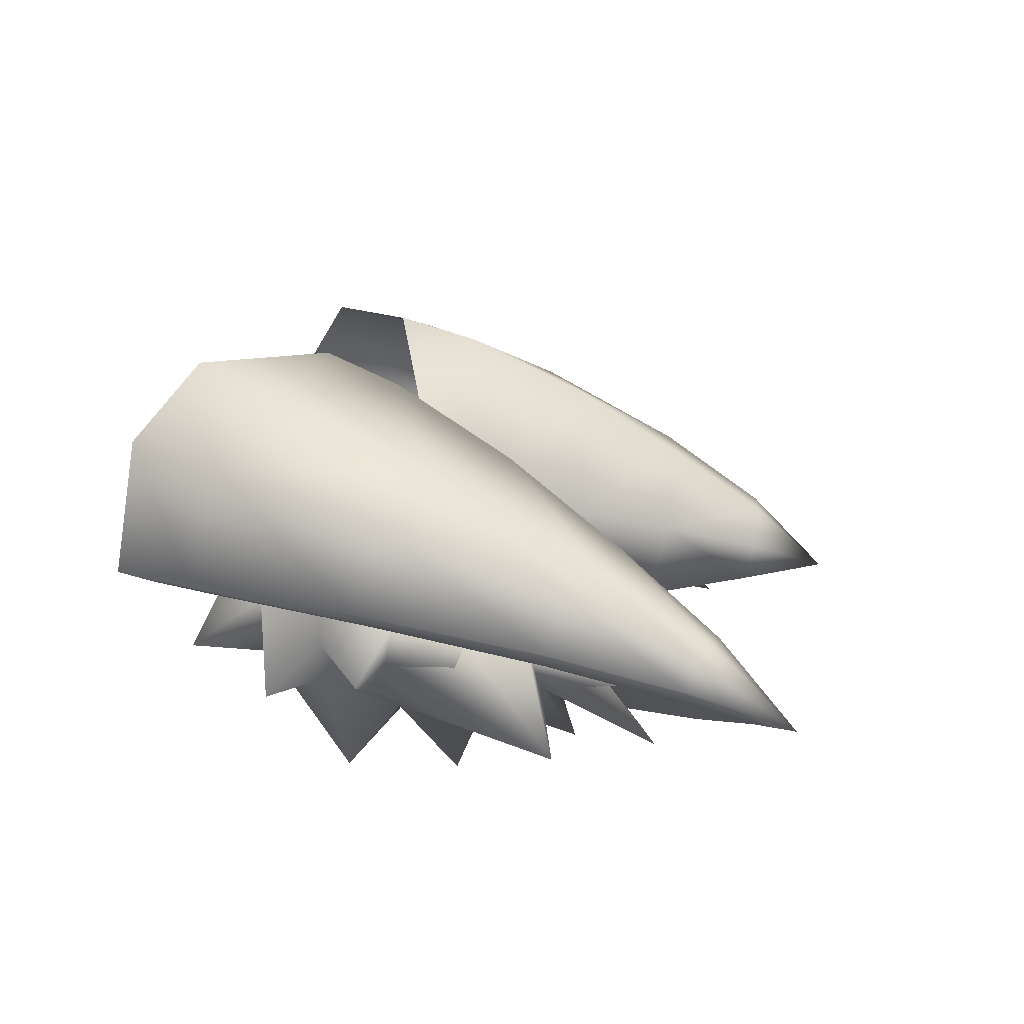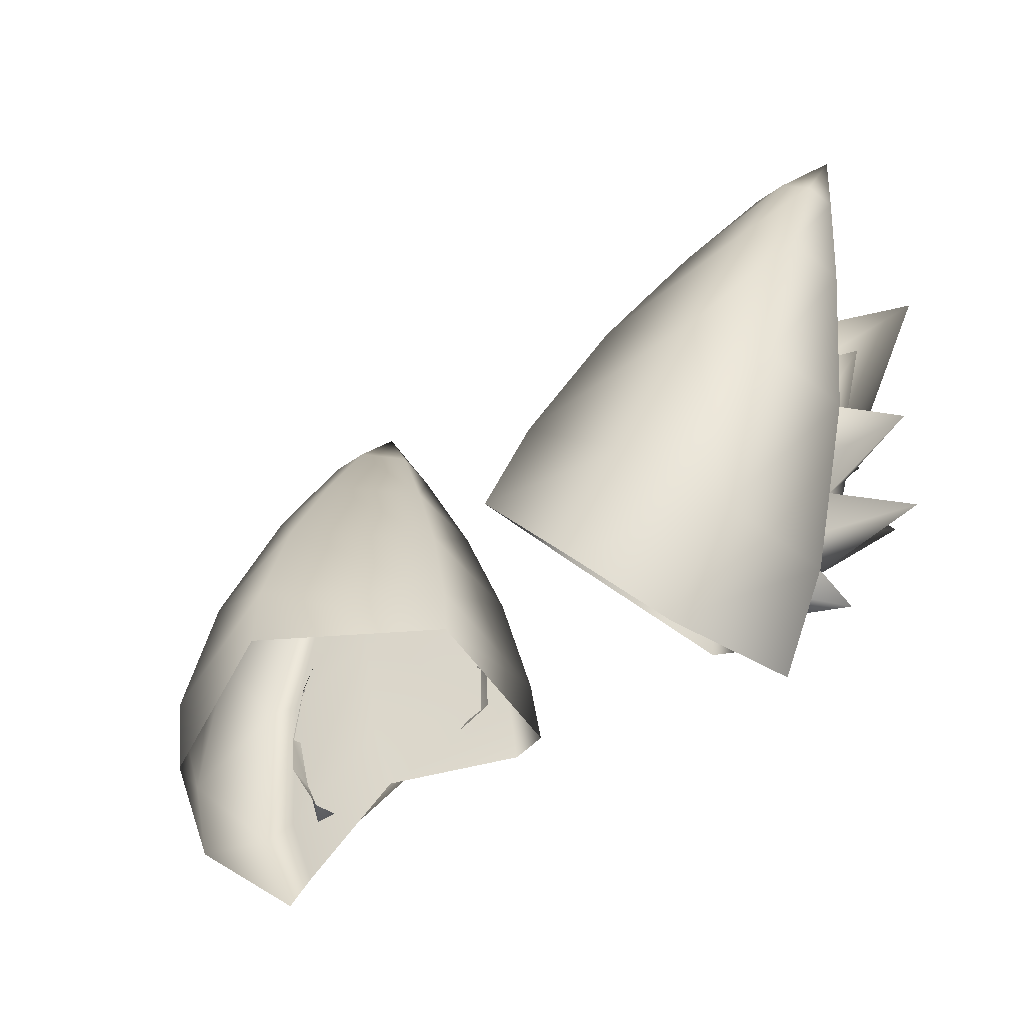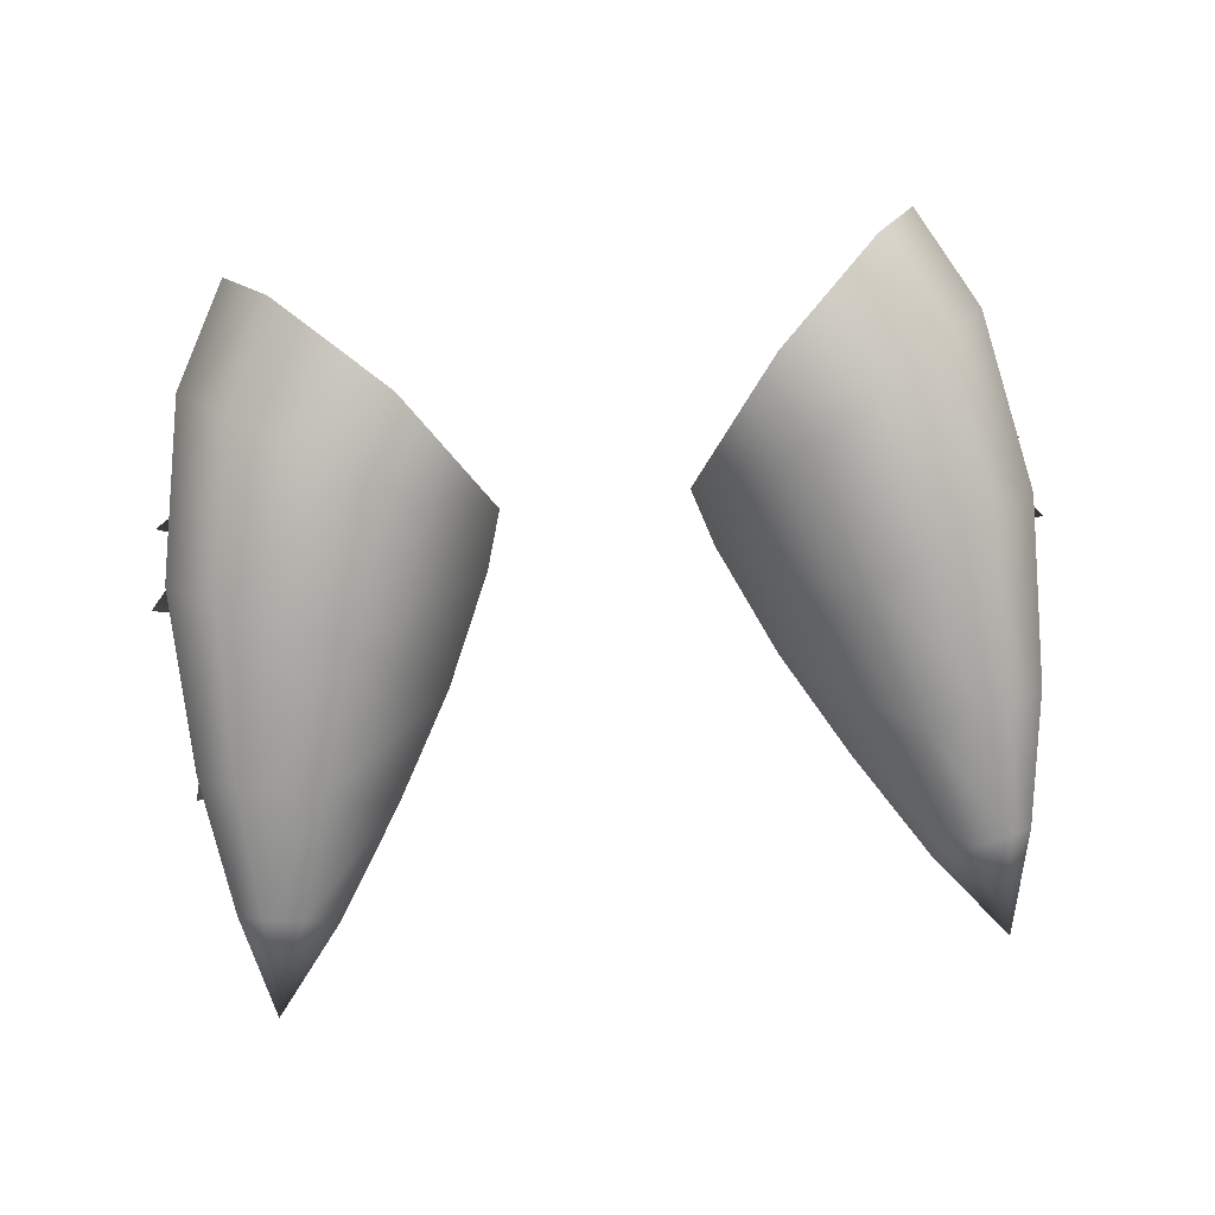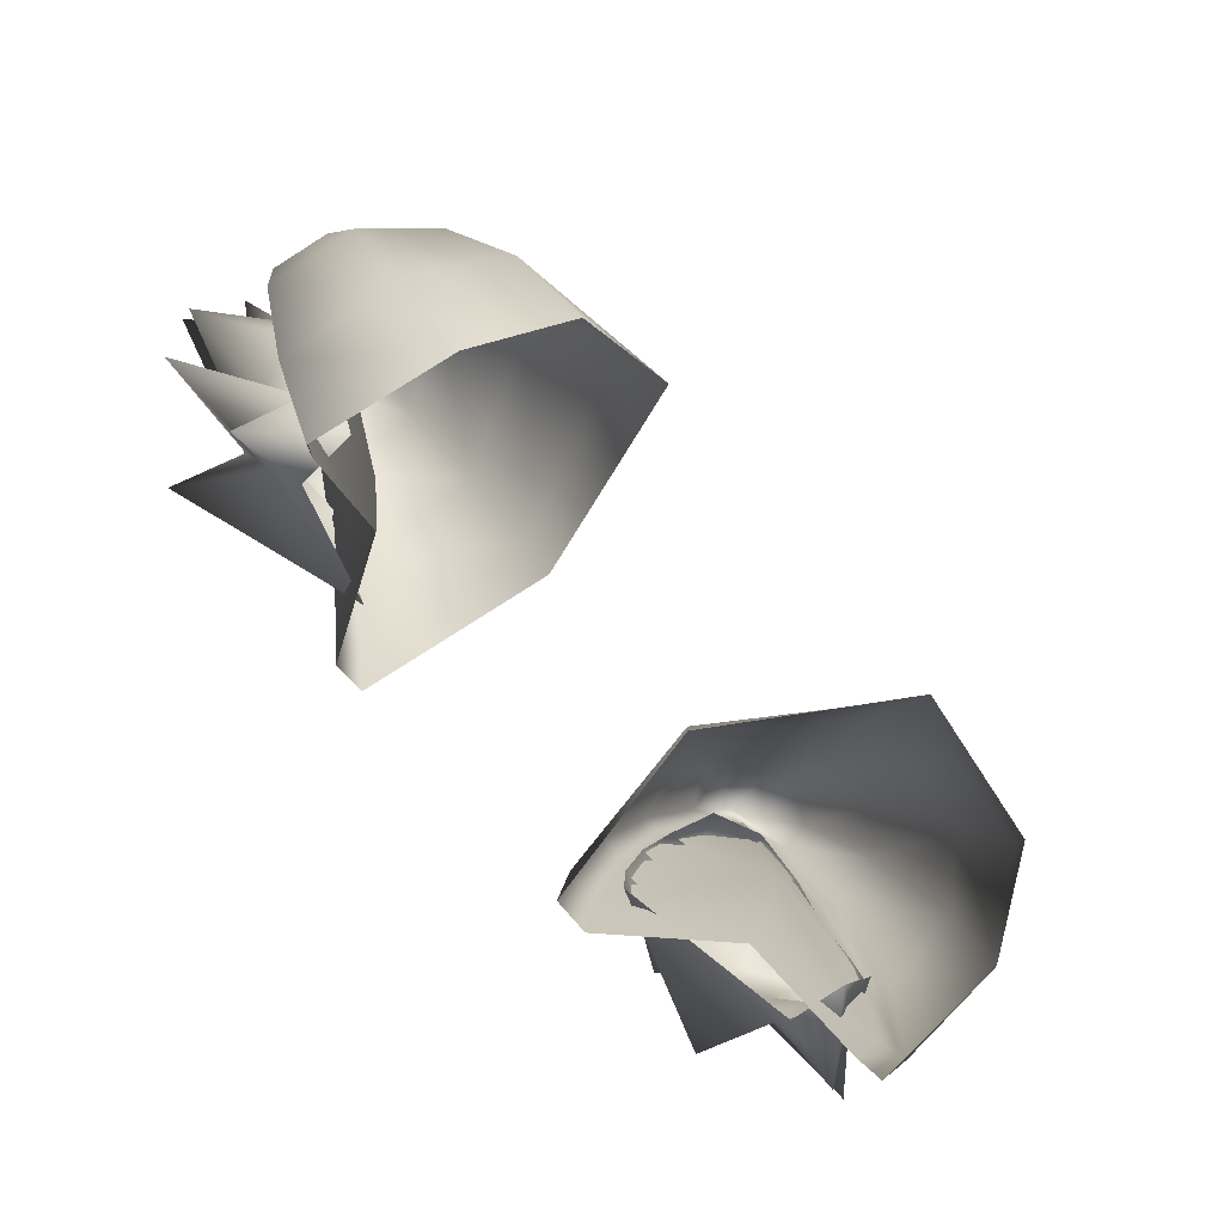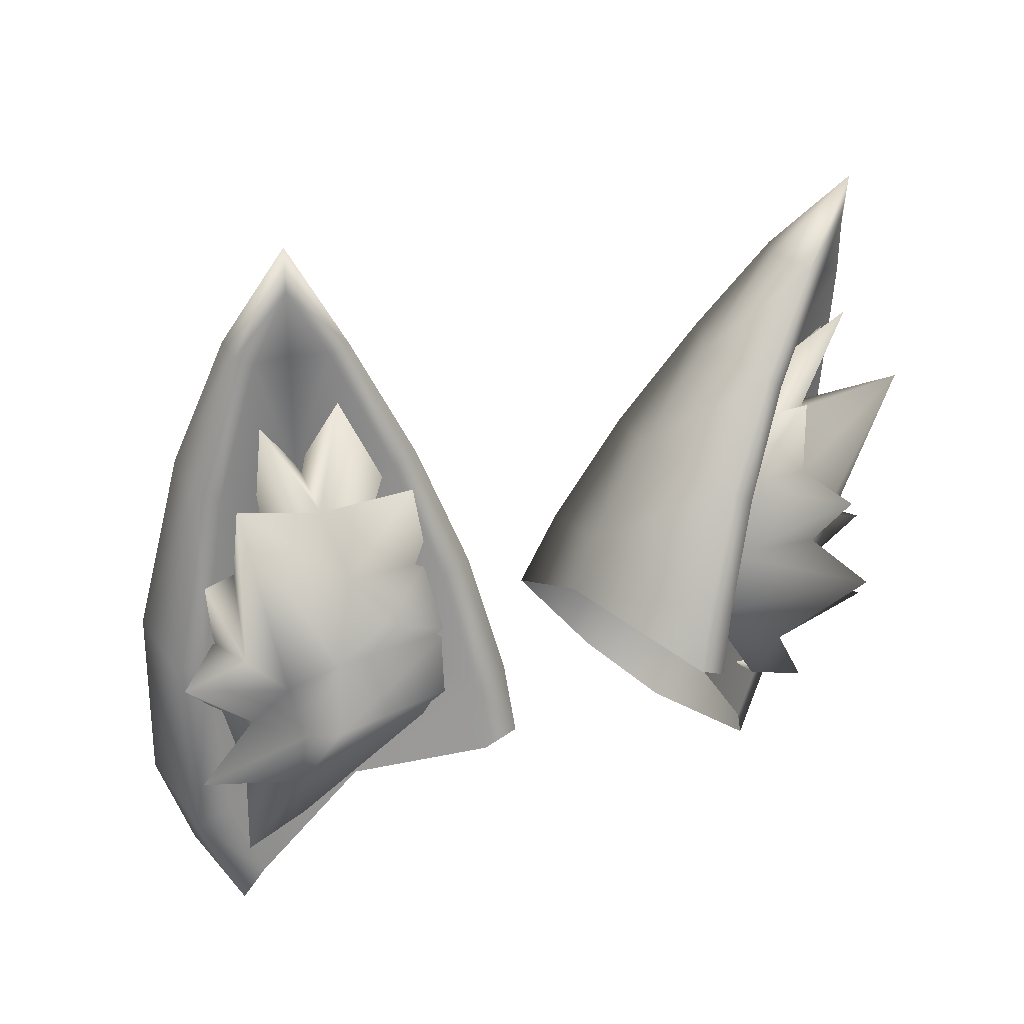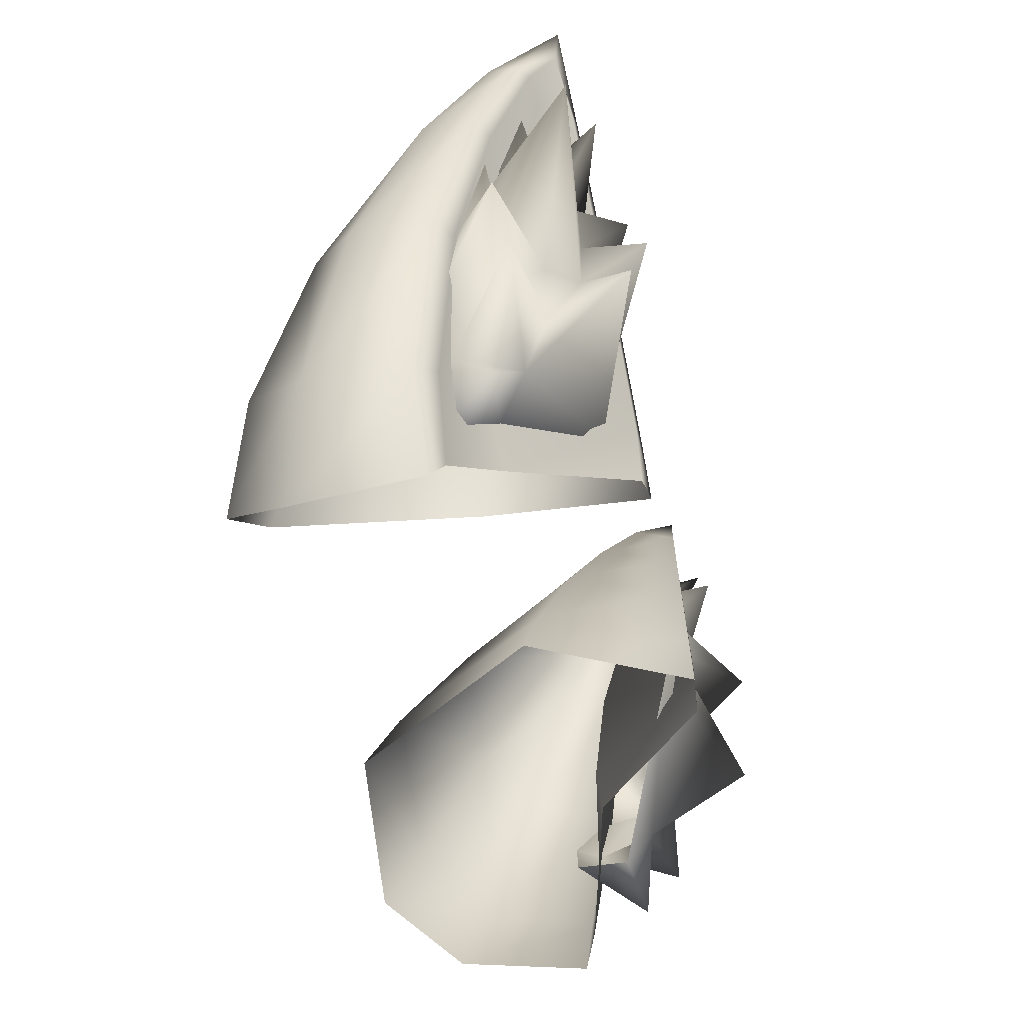
<metadata>
{"format":"obj","ext":"obj","renderer":"f3d","projection":"perspective","resolution":1024,"background":"white","views":[{"elev":11.6,"azim":-79.9,"up":"+Y"},{"elev":-33.5,"azim":-133.7,"up":"+Z"},{"elev":74.3,"azim":-6.4,"up":"+Y"},{"elev":-68.2,"azim":129.3,"up":"+Z"},{"elev":16.8,"azim":-38.5,"up":"+Z"},{"elev":-48.6,"azim":-77.5,"up":"+Z"}]}
</metadata>
<code>
g NPC_Bone_HeaddressB_007_LOD1
v 0.02733 -0.03614 0.1732
v 0.03698 -0.0352 0.1848
v 0.03475 -0.0354 0.1706
v 0.02978 -0.0353 0.1877
v 0.02005 0.00114 0.1849
v 0.03799 -0.03365 0.2131
v 0.04422 -0.03352 0.2105
v 0.0239 -0.001577 0.1972
v 0.04946 -0.03191 0.2373
v 0.05453 -0.0314 0.2352
v 0.04365 0.03646 0.1902
v 0.03734 0.04254 0.1724
v 0.0345 -0.007198 0.2201
v 0.06385 -0.03006 0.2613
v 0.06818 -0.02966 0.2598
v 0.07643 -0.02757 0.2724
v 0.07722 -0.02842 0.2813
v 0.04733 -0.01335 0.2418
v 0.05261 0.02222 0.2172
v 0.07101 0.03702 0.1715
v 0.0603 0.04268 0.1499
v 0.07759 0.02379 0.2054
v 0.08234 0.02236 0.1599
v 0.07083 0.02662 0.1378
v 0.06109 0.004928 0.2426
v 0.06208 -0.02061 0.2638
v 0.06895 -0.01157 0.2645
v 0.07817 0.006235 0.2388
v 0.07728 -0.01037 0.2633
v 0.0824 -0.01351 0.2613
v 0.08657 -0.0002137 0.2352
v 0.08348 -0.01947 0.2591
v 0.07643 -0.02757 0.2724
v 0.081 -0.02244 0.2581
v 0.08499 -0.01483 0.2299
v 0.08854 -0.01156 0.2307
v 0.08599 -0.007982 0.1938
v 0.08857 0.01301 0.1975
v 0.09116 -0.004437 0.1922
v 0.08524 -0.00103 0.1545
v 0.07971 -0.004229 0.1585
v 0.07133 -0.003953 0.1413
v 0.07494 -0.001273 0.1349
v 0.03698 -0.0352 0.1848
v 0.05132 -0.01036 0.161
v 0.03475 -0.0354 0.1706
v 0.05543 -0.008417 0.1753
v 0.06193 -0.009937 0.2039
v 0.04422 -0.03352 0.2105
v 0.05453 -0.0314 0.2352
v 0.07971 -0.004229 0.1585
v 0.07133 -0.003953 0.1413
v 0.08599 -0.007982 0.1938
v 0.06758 -0.01545 0.2326
v 0.08499 -0.01483 0.2299
v 0.06818 -0.02966 0.2598
v 0.081 -0.02244 0.2581
v 0.07293 -0.02259 0.2589
v 0.07643 -0.02757 0.2724
v -0.02733 -0.03614 0.1732
v -0.03475 -0.0354 0.1706
v -0.03698 -0.0352 0.1848
v -0.02978 -0.0353 0.1877
v -0.02005 0.00114 0.1849
v -0.03799 -0.03365 0.2131
v -0.04422 -0.03352 0.2105
v -0.0239 -0.001577 0.1972
v -0.04946 -0.03191 0.2373
v -0.05453 -0.0314 0.2352
v -0.04365 0.03646 0.1902
v -0.03734 0.04254 0.1724
v -0.0345 -0.007198 0.2201
v -0.06385 -0.03006 0.2613
v -0.06818 -0.02966 0.2598
v -0.07643 -0.02757 0.2724
v -0.07722 -0.02842 0.2813
v -0.04733 -0.01335 0.2418
v -0.05261 0.02222 0.2172
v -0.07101 0.03702 0.1715
v -0.0603 0.04268 0.1499
v -0.07759 0.02379 0.2054
v -0.08234 0.02236 0.1599
v -0.07083 0.02662 0.1378
v -0.06109 0.004928 0.2426
v -0.06208 -0.02061 0.2638
v -0.06895 -0.01157 0.2645
v -0.07817 0.006235 0.2388
v -0.07728 -0.01037 0.2633
v -0.0824 -0.01351 0.2613
v -0.08657 -0.0002137 0.2352
v -0.08348 -0.01947 0.2591
v -0.07643 -0.02757 0.2724
v -0.081 -0.02244 0.2581
v -0.08499 -0.01483 0.2299
v -0.08854 -0.01156 0.2307
v -0.08599 -0.007982 0.1938
v -0.08857 0.01301 0.1975
v -0.09116 -0.004437 0.1922
v -0.08524 -0.00103 0.1545
v -0.07971 -0.004229 0.1585
v -0.07133 -0.003953 0.1413
v -0.07494 -0.001273 0.1349
v -0.05132 -0.01036 0.161
v -0.03698 -0.0352 0.1848
v -0.03475 -0.0354 0.1706
v -0.05543 -0.008417 0.1753
v -0.07971 -0.004229 0.1585
v -0.07133 -0.003953 0.1413
v -0.06193 -0.009937 0.2039
v -0.04422 -0.03352 0.2105
v -0.08599 -0.007982 0.1938
v -0.05453 -0.0314 0.2352
v -0.06758 -0.01545 0.2326
v -0.08499 -0.01483 0.2299
v -0.06818 -0.02966 0.2598
v -0.081 -0.02244 0.2581
v -0.07293 -0.02259 0.2589
v -0.07643 -0.02757 0.2724
v 0.0675 -0.001369 0.1581
v 0.07602 -0.00558 0.1672
v 0.07511 0.0002296 0.1696
v 0.08258 -0.004833 0.182
v 0.0814 -0.01506 0.1535
v 0.06654 -0.01308 0.1569
v 0.07008 -0.01874 0.1669
v 0.03719 -0.02807 0.1829
v 0.07567 -0.04131 0.186
v 0.04024 -0.03018 0.197
v 0.07924 -0.01431 0.1811
v 0.09529 -0.02126 0.1738
v 0.07285 -0.02387 0.179
v 0.06824 -0.03003 0.1953
v 0.09681 -0.01809 0.1931
v 0.08415 -0.008322 0.1978
v 0.07649 -0.0242 0.1904
v 0.08218 -0.01731 0.1957
v 0.08945 -0.01478 0.2122
v 0.08097 -0.01192 0.2127
v 0.092 -0.0324 0.2326
v 0.07601 -0.01304 0.2245
v 0.06789 -0.02452 0.2264
v 0.06641 -0.04384 0.2078
v 0.04516 -0.02949 0.2128
v 0.06458 -0.02966 0.213
v 0.0554 -0.03877 0.2322
v 0.05181 -0.02719 0.2275
v 0.07873 -0.02017 0.2444
v 0.06651 -0.0146 0.2337
v 0.07024 -0.03508 0.2513
v 0.05656 -0.01939 0.2343
v -0.0675 -0.001369 0.1581
v -0.07511 0.0002296 0.1696
v -0.07602 -0.00558 0.1672
v -0.08258 -0.004833 0.182
v -0.0814 -0.01506 0.1535
v -0.06654 -0.01308 0.1569
v -0.07008 -0.01874 0.1669
v -0.03719 -0.02807 0.1829
v -0.07567 -0.04131 0.186
v -0.04024 -0.03018 0.197
v -0.07924 -0.01431 0.1811
v -0.09529 -0.02126 0.1738
v -0.07285 -0.02387 0.179
v -0.06824 -0.03003 0.1953
v -0.09681 -0.01809 0.1931
v -0.08415 -0.008322 0.1978
v -0.07649 -0.0242 0.1904
v -0.08218 -0.01731 0.1957
v -0.08945 -0.01478 0.2122
v -0.08097 -0.01192 0.2127
v -0.092 -0.0324 0.2326
v -0.07601 -0.01304 0.2245
v -0.06789 -0.02452 0.2264
v -0.06641 -0.04384 0.2078
v -0.04516 -0.02949 0.2128
v -0.06458 -0.02966 0.213
v -0.0554 -0.03877 0.2322
v -0.05181 -0.02719 0.2275
v -0.07873 -0.02017 0.2444
v -0.06651 -0.0146 0.2337
v -0.07024 -0.03508 0.2513
v -0.05656 -0.01939 0.2343
g NPC_Bone_HeaddressB_007_LOD1_0
f 3 2 1
f 2 4 1
f 5 1 4
f 4 2 6
f 2 7 6
f 8 5 4
f 8 4 6
f 6 7 9
f 7 10 9
f 5 8 11
f 12 5 11
f 13 8 6
f 6 9 13
f 9 10 14
f 10 15 14
f 14 15 16
f 17 14 16
f 9 14 18
f 9 18 13
f 8 13 19
f 11 8 19
f 12 11 20
f 21 12 20
f 20 11 22
f 11 19 22
f 20 23 21
f 20 22 23
f 23 24 21
f 19 13 25
f 13 18 25
f 14 26 18
f 14 17 26
f 18 26 27
f 25 18 27
f 17 27 26
f 19 25 28
f 22 19 28
f 25 27 29
f 17 29 27
f 28 25 29
f 29 17 30
f 28 29 30
f 22 28 31
f 31 28 30
f 17 32 30
f 31 30 32
f 17 33 32
f 33 34 32
f 34 35 32
f 35 36 32
f 36 31 32
f 35 37 36
f 38 22 31
f 38 31 36
f 22 38 23
f 39 38 36
f 37 39 36
f 23 38 39
f 40 39 37
f 40 23 39
f 41 40 37
f 24 23 40
f 41 42 40
f 43 24 40
f 42 43 40
f 46 45 44
f 45 47 44
f 44 47 48
f 49 44 48
f 49 48 50
f 47 45 51
f 48 47 51
f 45 52 51
f 53 48 51
f 48 54 50
f 54 48 53
f 55 54 53
f 56 50 54
f 54 55 57
f 58 56 54
f 58 54 57
f 59 56 58
f 58 57 59
f 62 61 60
f 63 62 60
f 60 64 63
f 62 63 65
f 66 62 65
f 64 67 63
f 63 67 65
f 66 65 68
f 69 66 68
f 70 67 64
f 71 70 64
f 67 72 65
f 68 65 72
f 69 68 73
f 74 69 73
f 74 73 75
f 73 76 75
f 73 68 77
f 77 68 72
f 72 67 78
f 67 70 78
f 79 70 71
f 80 79 71
f 70 79 81
f 78 70 81
f 82 79 80
f 81 79 82
f 83 82 80
f 72 78 84
f 77 72 84
f 85 73 77
f 76 73 85
f 85 77 86
f 77 84 86
f 86 76 85
f 84 78 87
f 78 81 87
f 86 84 88
f 88 76 86
f 84 87 88
f 76 88 89
f 88 87 89
f 87 81 90
f 87 90 89
f 91 76 89
f 89 90 91
f 92 76 91
f 93 92 91
f 94 93 91
f 95 94 91
f 90 95 91
f 96 94 95
f 81 97 90
f 90 97 95
f 97 81 82
f 97 98 95
f 98 96 95
f 97 82 98
f 96 98 99
f 82 99 98
f 100 96 99
f 99 82 83
f 101 100 99
f 102 99 83
f 102 101 99
f 105 104 103
f 104 106 103
f 103 106 107
f 108 103 107
f 106 104 109
f 107 106 109
f 104 110 109
f 111 107 109
f 110 112 109
f 111 109 113
f 112 113 109
f 114 111 113
f 112 115 113
f 114 113 116
f 115 117 113
f 113 117 116
f 115 118 117
f 116 117 118
f 121 120 119
f 121 122 120
f 123 119 120
f 123 124 119
f 123 125 124
f 123 120 125
f 125 126 124
f 127 126 125
f 127 128 126
f 122 129 120
f 130 125 120
f 130 120 129
f 130 131 125
f 127 125 131
f 130 129 131
f 127 132 128
f 127 131 132
f 133 129 122
f 133 122 134
f 129 135 131
f 133 135 129
f 135 132 131
f 133 134 136
f 133 136 135
f 137 136 134
f 137 134 138
f 137 138 136
f 139 135 136
f 139 136 138
f 139 132 135
f 139 138 140
f 139 140 141
f 142 128 132
f 142 143 128
f 139 144 132
f 142 132 144
f 142 144 143
f 139 141 144
f 145 143 144
f 145 144 141
f 145 146 143
f 145 141 146
f 147 141 140
f 147 140 148
f 147 148 141
f 149 146 141
f 149 141 148
f 149 150 146
f 149 148 150
f 153 152 151
f 154 152 153
f 151 155 153
f 156 155 151
f 157 155 156
f 153 155 157
f 158 157 156
f 158 159 157
f 160 159 158
f 161 154 153
f 157 162 153
f 153 162 161
f 163 162 157
f 157 159 163
f 161 162 163
f 164 159 160
f 163 159 164
f 161 165 154
f 154 165 166
f 167 161 163
f 167 165 161
f 164 167 163
f 166 165 168
f 168 165 167
f 168 169 166
f 166 169 170
f 170 169 168
f 167 171 168
f 168 171 170
f 164 171 167
f 170 171 172
f 172 171 173
f 160 174 164
f 175 174 160
f 176 171 164
f 164 174 176
f 176 174 175
f 173 171 176
f 175 177 176
f 176 177 173
f 178 177 175
f 173 177 178
f 173 179 172
f 172 179 180
f 180 179 173
f 178 181 173
f 173 181 180
f 182 181 178
f 180 181 182

</code>
